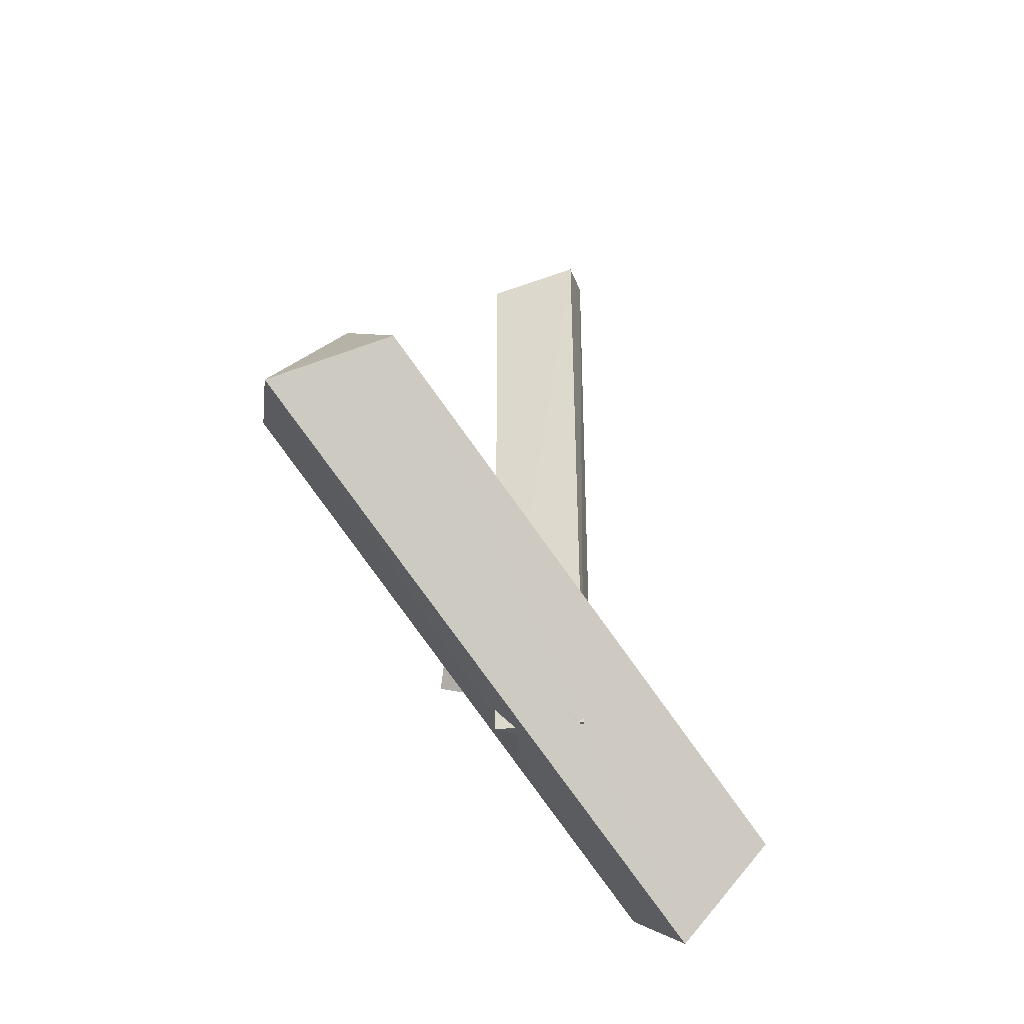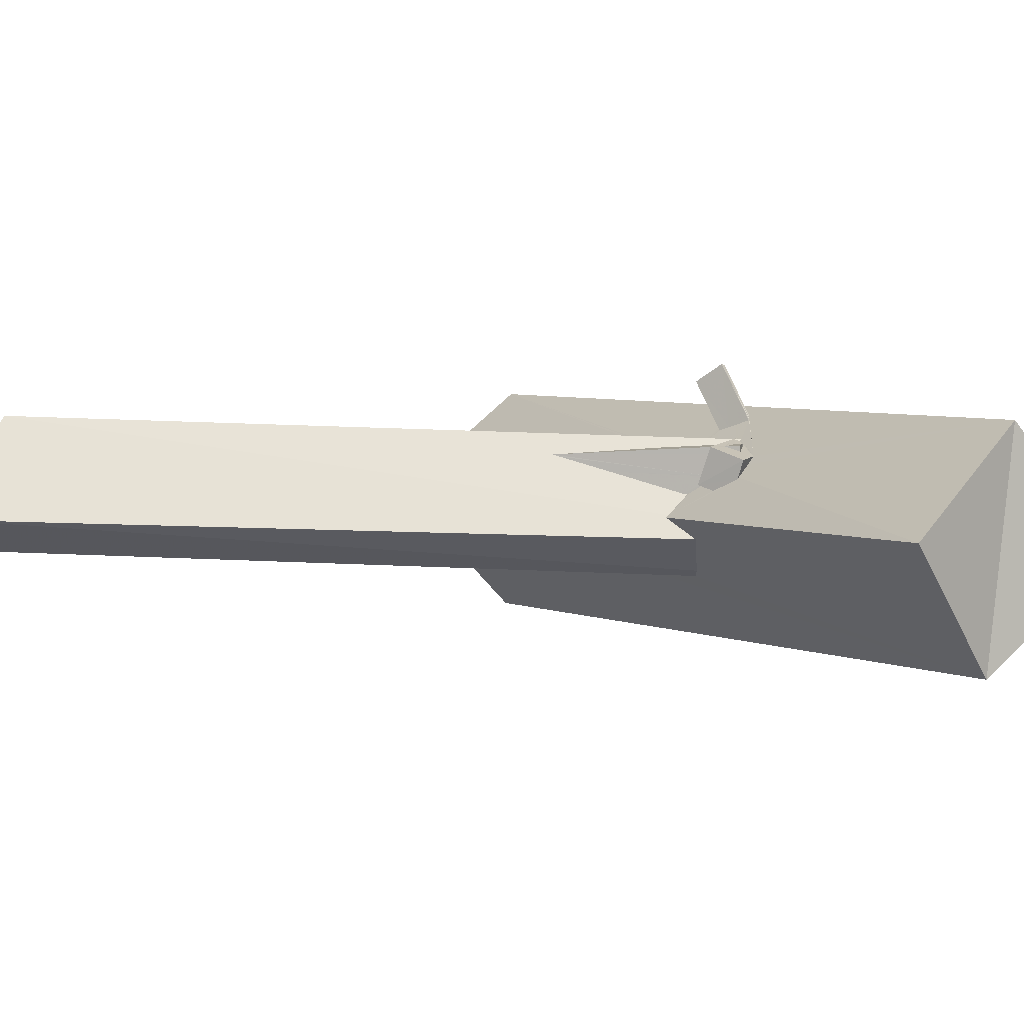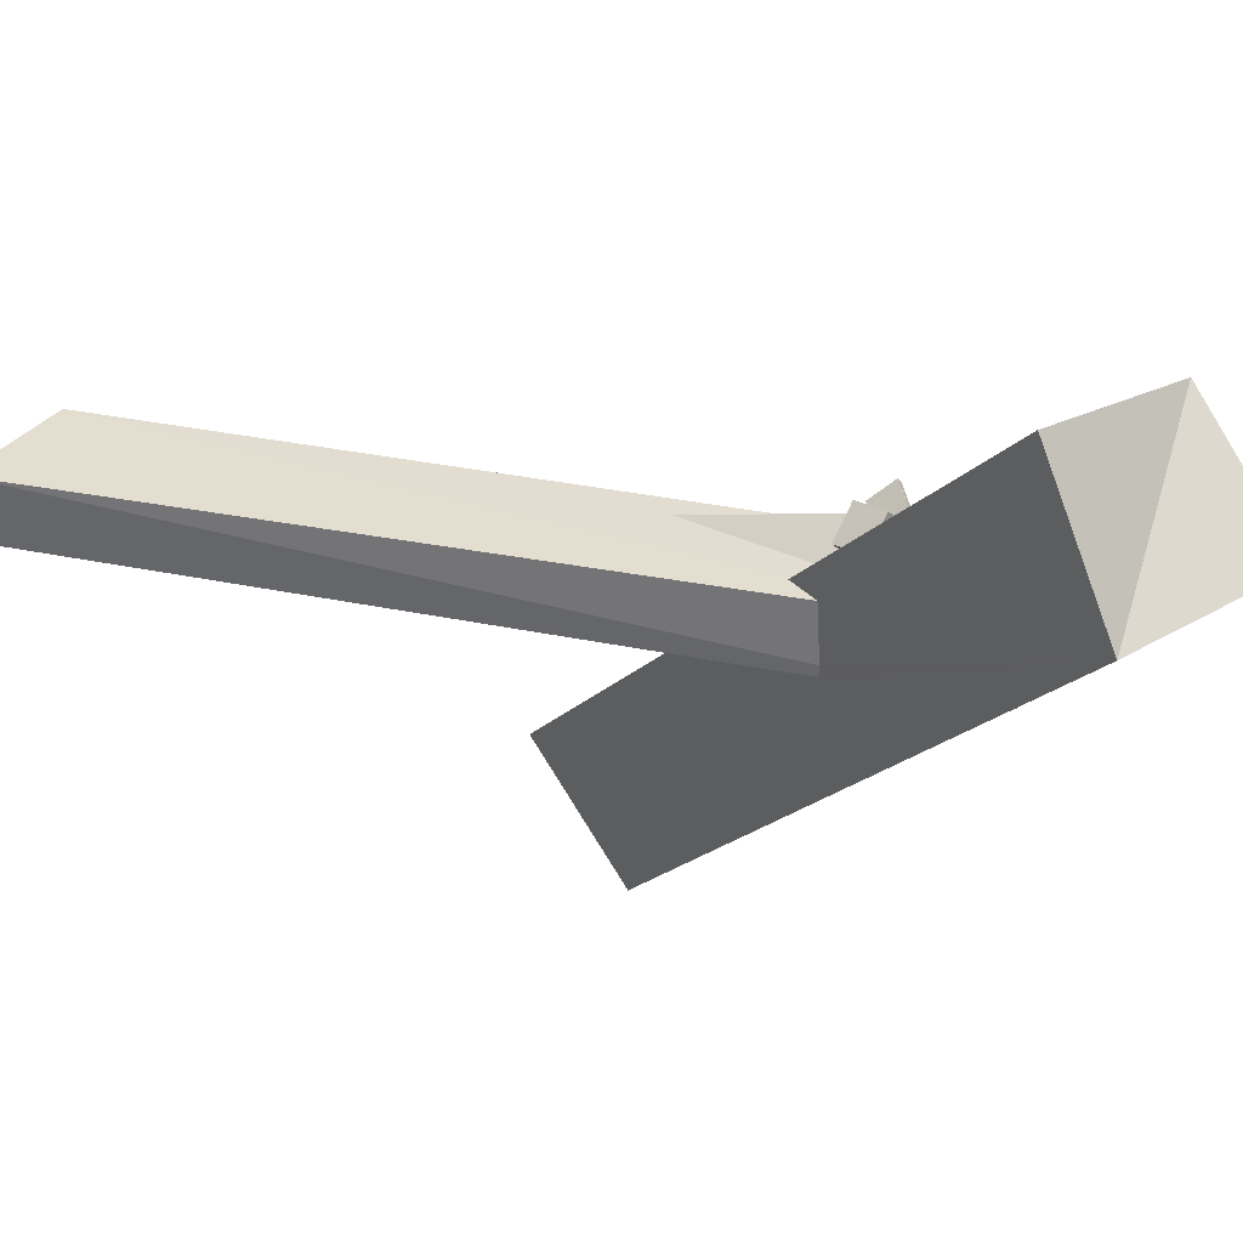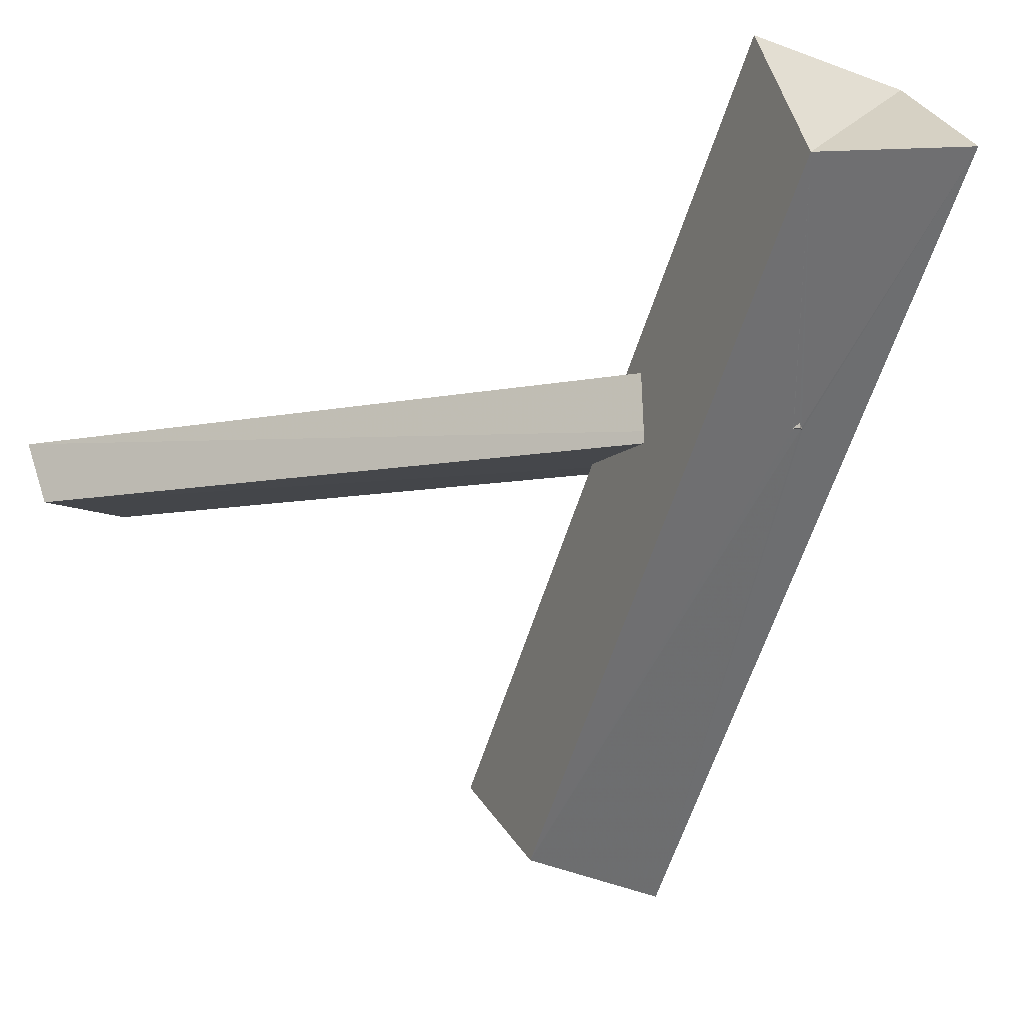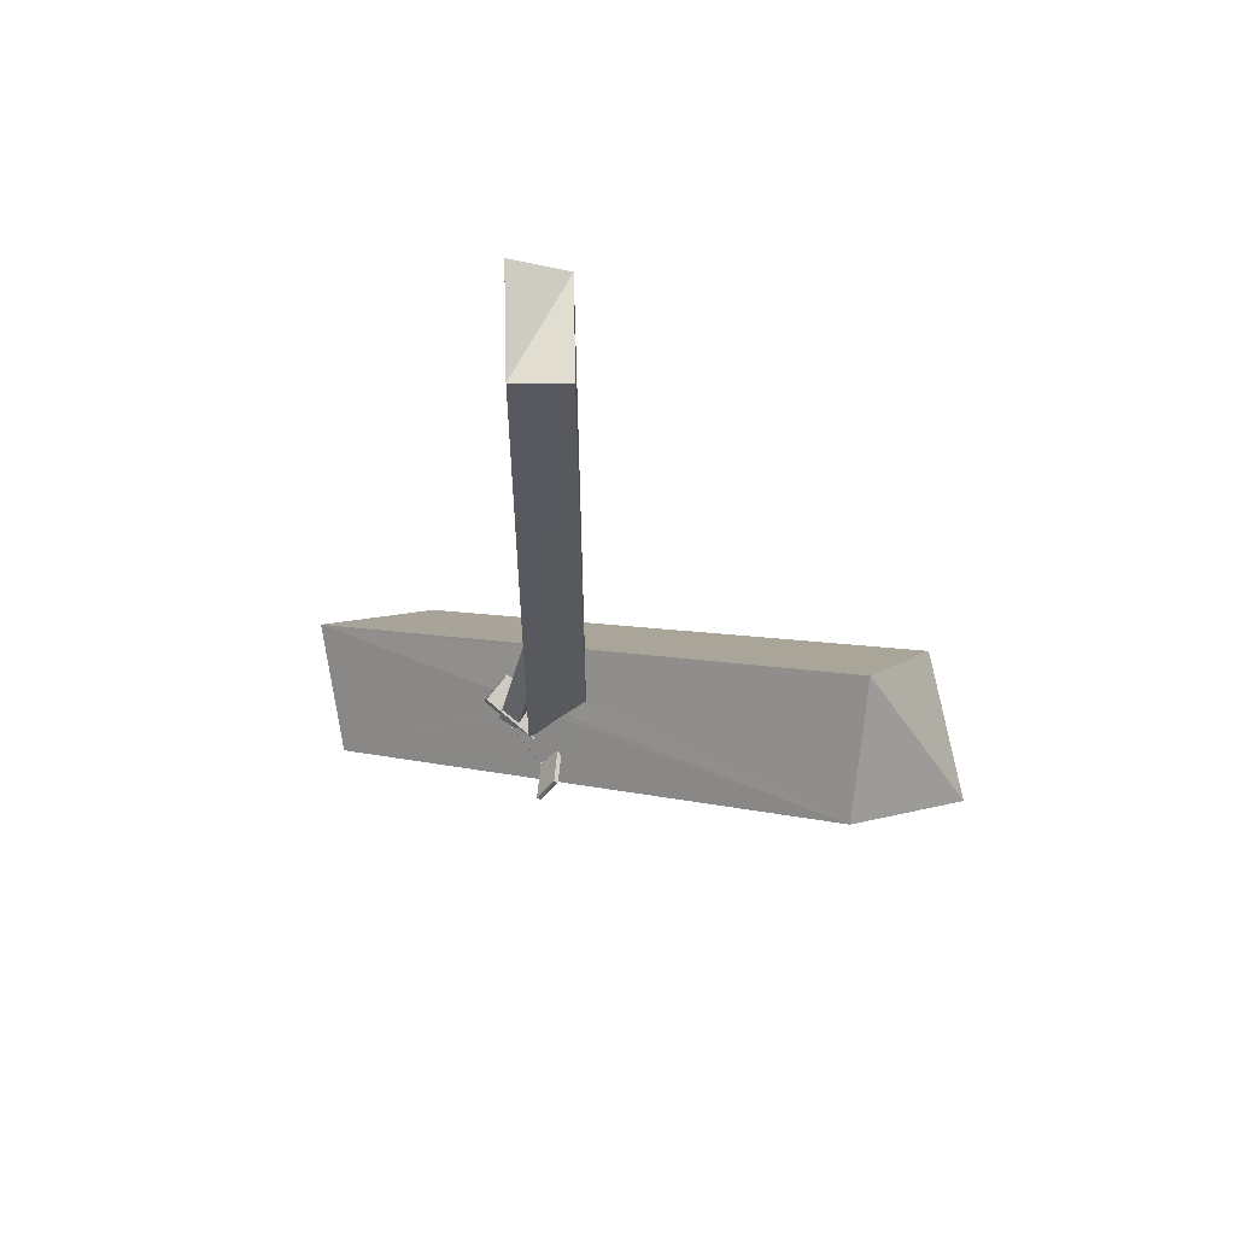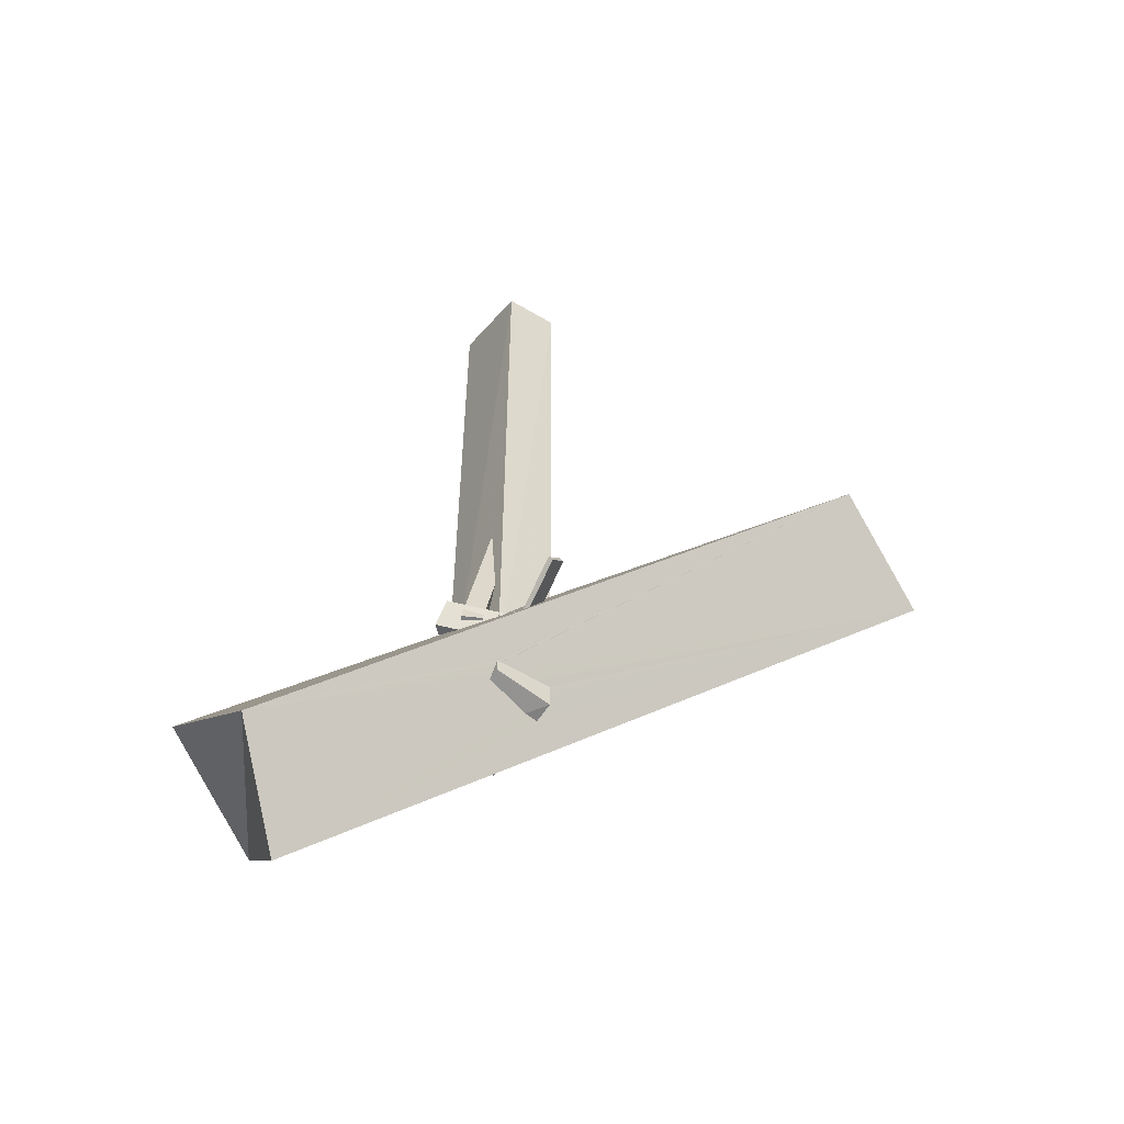
<metadata>
{"format":"obj","ext":"obj","renderer":"f3d","projection":"perspective","resolution":1024,"background":"white","views":[{"elev":-42.2,"azim":-164.6,"up":"+Y"},{"elev":63.3,"azim":-87.9,"up":"+Z"},{"elev":36.3,"azim":-75.2,"up":"+Z"},{"elev":-10.2,"azim":-62.9,"up":"+Z"},{"elev":59.6,"azim":88.4,"up":"+Y"},{"elev":-53.8,"azim":56.9,"up":"+Y"}]}
</metadata>
<code>
o 857_Cube.3463
v -0.8231 -3.922 -0.33
v -0.8073 6.417 0.4597
v -0.8185 6.07 -0.4742
v -0.8254 -3.917 -0.4975
v -3.492 -7.413 2.353
v -0.7496 -3.854 0.5033
v 0.8344 5.803 0.4716
v 0.1352 -2.692 -0.503
v 2.541 0.5142 -4.77
v -0.4321 -3.448 0.5035
v 0.8493 5.79 -0.4619
v 0.3889 -2.891 -0.5054
v 1.184 -1.178 -5.957
v -2.592 -6.329 4.333
v -0.3918 -3.483 0.5039
v 0.8351 -4.325 0.3606
v 0.821 -3.236 -0.5037
v 4.197 -1.154 -4.474
v 3.355 -2.162 -6.416
v -0.8268 -6.084 -0.5022
v -0.6549 -7.635 3.979
v -0.04622 -3.75 0.4978
v -0.05346 -3.678 0.4978
v 0.2565 -2.659 0.4913
v 0.833 -4.375 0.4825
v 0.8344 -4.388 0.4095
v 0.8328 -4.119 0.2025
v 0.8253 -3.56 -0.2353
v -0.7327 -6.154 -0.5033
v -0.8264 -6.091 -0.4955
v -1.843 -9.037 2.657
v -0.06505 -4.402 1.055
v -0.1023 -4.382 1.064
v -0.1768 -4.069 0.8527
v 0.4697 -1.956 0.4866
v 0.05532 -3.987 0.63
v -0.0541 -3.76 0.5137
v 0.8998 -4.422 0.391
v 0.9001 -4.424 0.3908
v 0.4601 -4.115 0.4889
v 0.459 -4.15 0.4889
v 0.5587 -4.237 0.4873
v 0.546 -3.838 0.487
v 0.533 -2.188 0.4854
v 0.5958 -2.761 0.4849
v 0.6686 -3.421 0.4843
v 0.8279 -3.77 -0.06441
v 0.8271 -3.685 -0.1323
v 0.8265 -5.612 0.1377
v -0.7077 -6.169 -0.5035
v -0.8265 -6.18 -0.5024
v -0.8203 -6.175 -0.428
v 0.6922 -5.797 0.4865
v 0.6263 -5.878 0.4877
v -0.7397 -6.171 -0.483
v 0.1757 -4.533 0.9862
v 0.1014 -4.451 1.251
v -0.079 -3.862 0.8232
v 0.4974 -1.868 0.4857
v 0.06243 -3.964 0.6303
v 0.3238 -4.01 1.184
v 0.4726 -4.19 0.5117
v 0.6161 -4.246 0.6147
v 0.4688 -4.121 0.9237
v 0.3856 -4.09 0.8636
v 0.4876 -4.136 0.8961
v 0.6588 -4.261 0.6459
v 0.4523 -4.145 0.489
v 0.4577 -4.157 0.4951
v 1.227 -4.21 -0.004436
v 0.8275 -3.734 -0.09404
v 0.8274 -3.723 -0.1024
v 0.8185 -5.606 -0.2647
v 0.8325 -5.615 0.4138
v 0.8331 -5.847 0.4839
v 0.8007 -5.66 0.4845
v 0.4599 -6.047 -0.2825
v 0.3257 -4.612 0.9437
v 0.1324 -3.994 0.6811
v 0.8333 -4.375 0.4825
v 0.8998 -4.426 0.3909
v 0.1403 -3.995 0.6866
v 1.253 -4.214 -0.02051
v 1.247 -4.6 0.2833
v 0.8151 -5.6 -0.4323
v 0.8182 -5.603 -0.2785
v 0.8117 -6.029 -0.5166
v 0.8326 -5.617 0.4228
v 0.4348 -6.064 -0.5134
v 0.8329 -5.617 0.4836
v 0.813 -5.645 0.4842
v 1.317 -4.608 0.2396
v 1.286 -4.608 0.2587
v 0.4597 -4.245 0.9428
v 0.4277 -4.581 0.8461
v 0.6175 -4.519 0.664
v 0.5939 -4.477 0.7056
v 0.3942 -4.435 0.9392
v 0.833 -4.481 0.4826
v 0.8045 -4.458 0.4829
v 0.6106 -4.482 0.6859
v 0.625 -4.487 0.6687
v 0.4677 -4.22 0.9429
v 0.4802 -4.235 0.9248
v 0.6573 -4.39 0.6705
v 0.646 -4.422 0.6696
v 0.8462 -4.444 0.4428
v 1.972 -3.87 0.05881
v 1.326 -4.228 -0.0624
v 1.242 -4.485 0.1977
v 1.233 -4.337 0.0875
v 0.8132 -5.597 -0.5144
v 0.8168 -5.601 -0.3511
v 0.8154 -5.601 -0.4045
v 0.833 -5.616 0.4361
v 0.7624 -5.662 -0.5152
v 1.281 -4.604 0.2623
v 1.347 -4.614 0.223
v 2.1 -4.213 0.3565
v 0.8338 -4.448 0.4549
v 1.98 -3.928 -0.0061
v 1.341 -4.505 0.1421
v 1.34 -4.484 0.1279
v 0.8335 -5.615 0.4652
v 0.8326 -5.615 0.4325
v 2.125 -4.261 0.2881
v 1.331 -4.326 0.01037
v 1.334 -4.381 0.05065
v 0.4651 -4.426 0.9828
v 0.656 -4.481 0.688
f 1 2 3 4
f 2 1 6
f 51 52 30 20
f 87 89 116 112
f 12 3 11 17
f 3 12 8
f 8 4 3
f 50 51 29
f 51 20 29
f 27 11 16
f 115 75 125
f 124 90 75 115
f 120 80 99
f 16 7 25 26
f 16 11 7
f 71 11 47
f 47 11 27
f 28 11 48
f 114 87 85
f 85 87 112
f 17 11 28
f 113 87 114
f 73 87 86
f 86 87 113
f 125 75 88
f 88 75 74
f 11 71 72
f 72 48 11
f 75 87 73 49
f 49 74 75
f 24 7 15 23
f 15 22 23
f 54 75 53
f 75 76 53
f 76 75 91
f 25 45 46
f 43 42 25 46
f 25 7 44 45
f 40 41 42 43
f 41 40 68
f 7 35 59
f 59 44 7
f 35 7 24
f 75 90 91
f 99 80 100
f 15 7 10
f 2 6 10 7
f 77 87 75 54
f 89 87 77
f 51 50 55
f 52 51 55
f 7 11 3 2
f 110 119 111
f 84 119 110
f 111 119 108 70
f 108 121 109 83
f 70 108 83
f 127 109 121 128
f 128 121 126 123
f 123 126 122
f 122 126 118
f 126 119 92 118
f 92 119 93
f 93 119 117
f 117 119 84
f 126 121 108 119
f 107 80 120
f 39 61 80 81
f 80 106 102 96
f 80 104 105
f 80 61 103 104
f 61 94 103
f 80 105 106
f 101 97 96 102
f 96 100 80
f 97 98 95 96
f 94 61 57 98
f 98 57 95
f 81 80 107
f 95 57 78
f 79 58 82
f 60 58 79
f 58 61 65 82
f 26 25 38
f 25 67 66
f 25 42 63 67
f 64 61 25 66
f 64 65 61
f 42 62 63
f 25 61 39 38
f 36 34 58 60
f 57 33 32
f 32 56 57
f 78 57 56
f 33 57 58 34
f 57 61 58
f 69 41 68
f 62 42 41 69
f 48 72 18
f 48 18 28
f 18 12 17
f 9 8 12 18
f 37 22 15
f 34 36 37 15
f 15 14 33 34
f 14 21 32 33
f 18 17 28
f 70 83 47
f 27 39 70 47
f 39 99 84 70
f 99 95 78 84
f 109 18 47 83
f 39 81 99
f 78 117 84
f 109 123 122 18
f 109 128 123
f 109 127 128
f 84 110 111 70
f 78 93 117
f 122 118 18
f 18 72 71
f 71 47 18
f 99 96 95
f 78 21 92 93
f 56 32 21 78
f 16 26 38 39
f 107 120 99
f 107 99 81
f 21 118 92
f 118 21 18
f 27 16 39
f 99 100 96
f 15 10 14
f 9 13 5 4
f 6 1 5
f 5 1 4
f 4 8 9
f 5 14 10 6
f 31 5 55 50
f 29 13 19 50
f 20 30 5
f 30 52 5
f 5 13 20
f 13 29 20
f 52 55 5
f 50 19 31
f 31 89 77
f 31 19 89
f 19 116 89
f 19 112 116
f 19 85 112
f 73 86 85 19
f 113 85 86
f 113 114 85
f 19 18 49 73
f 53 21 31 54
f 90 124 18
f 115 88 18 124
f 18 21 90
f 76 91 90 21
f 88 74 18
f 115 125 88
f 21 53 76
f 74 49 18
f 77 54 31
f 21 14 5 31
f 19 13 9 18
f 129 130 105 104
f 103 129 104
f 45 64 66 46
f 59 64 45 44
f 66 67 46
f 130 102 106
f 130 106 105
f 69 68 40 62
f 43 63 62 40
f 43 46 67 63
f 37 23 22
f 129 103 94
f 94 98 129
f 79 82 24 23
f 82 65 59 35
f 23 37 60 79
f 82 35 24
f 37 36 60
f 65 64 59
f 102 130 101
f 130 129 97 101
f 129 98 97

</code>
